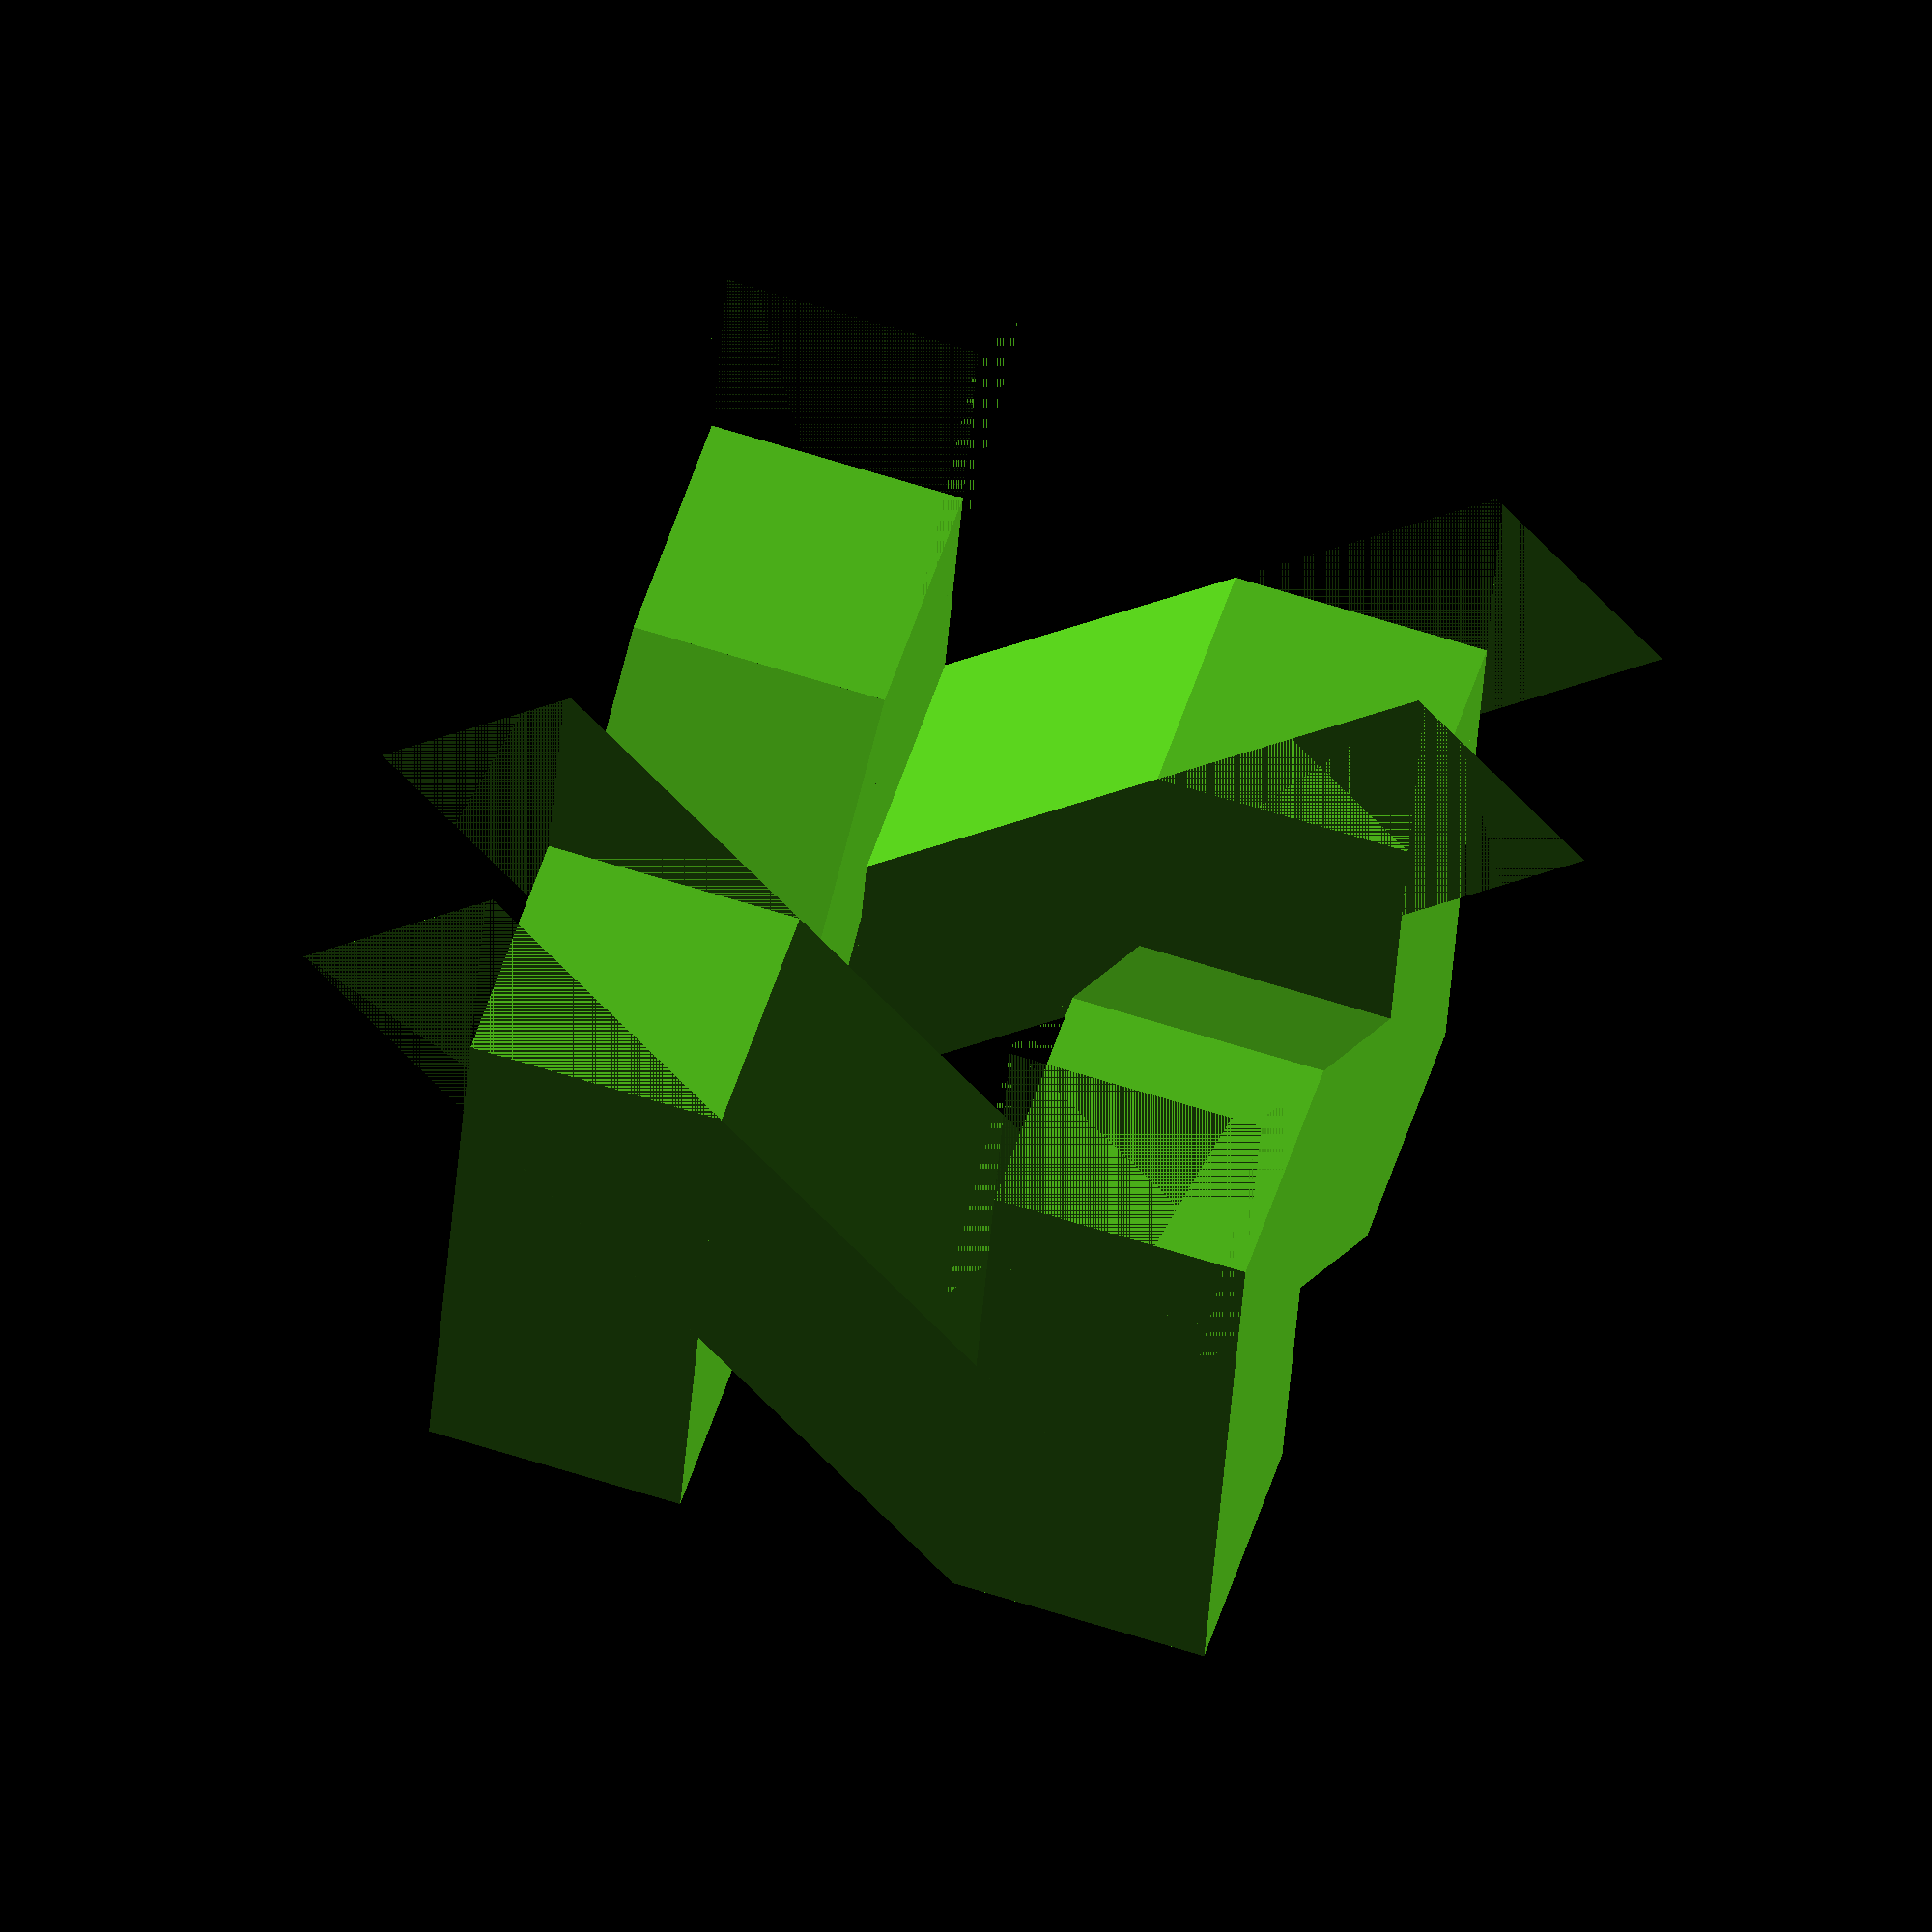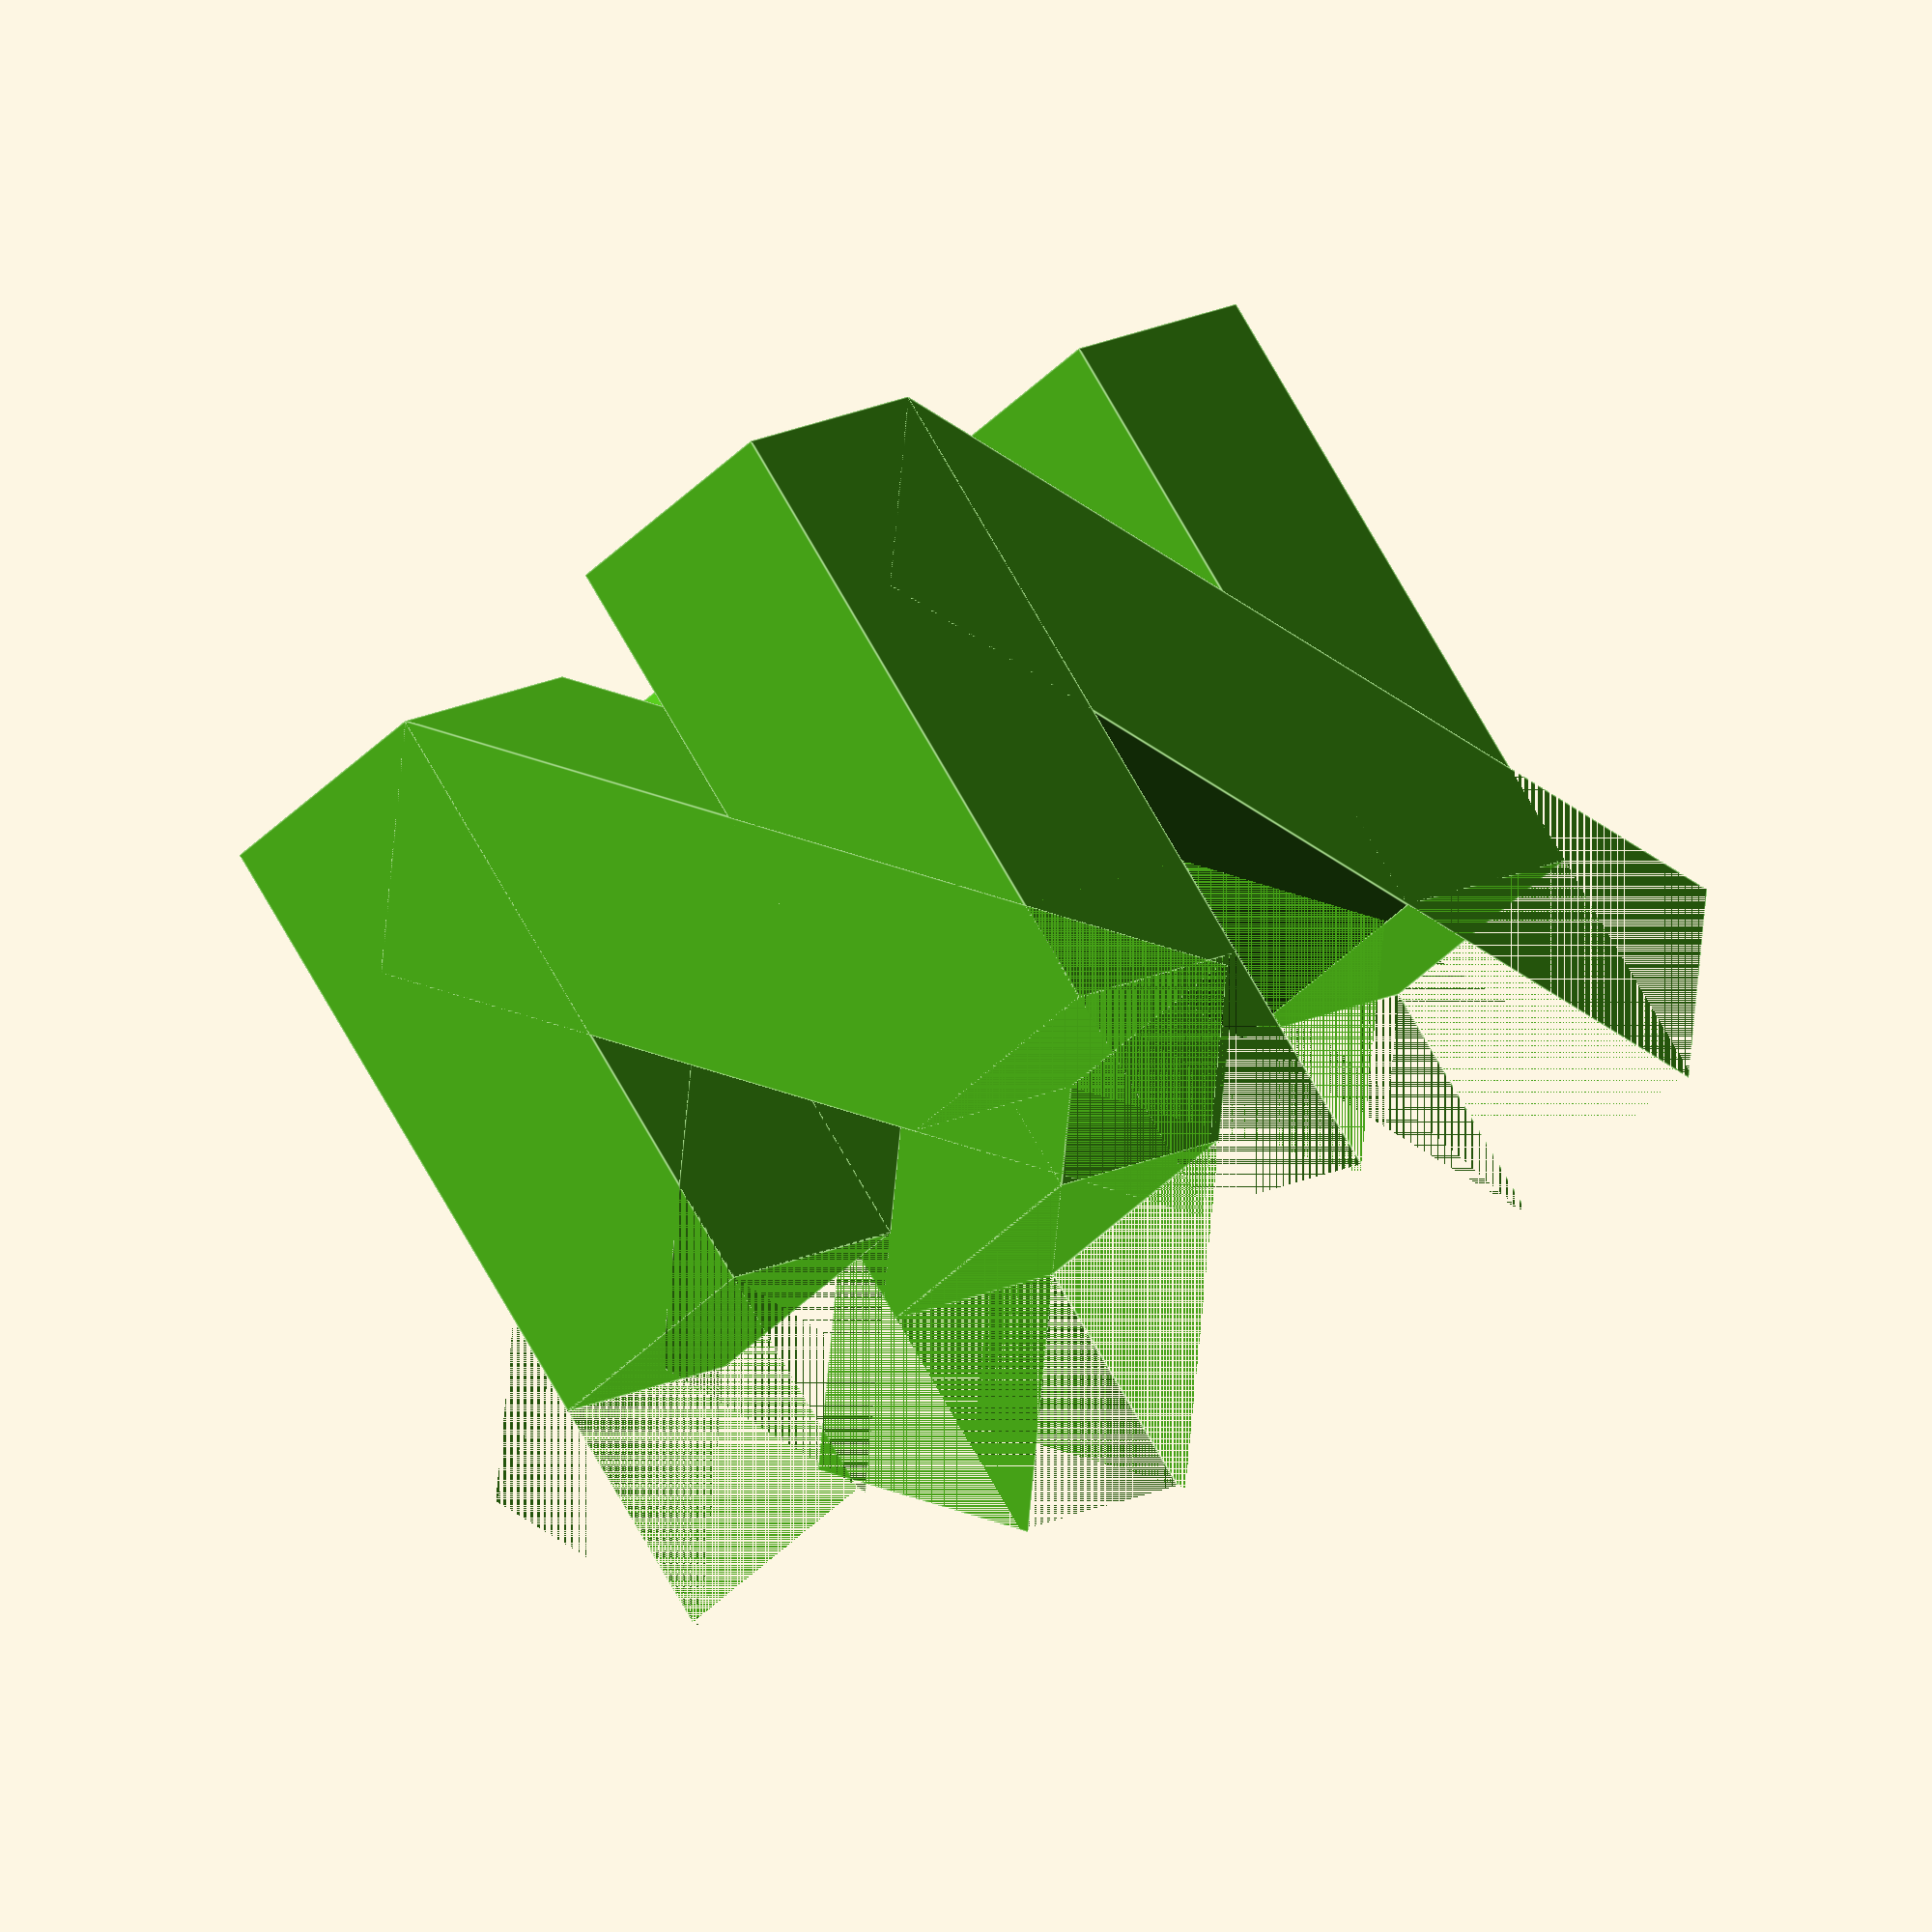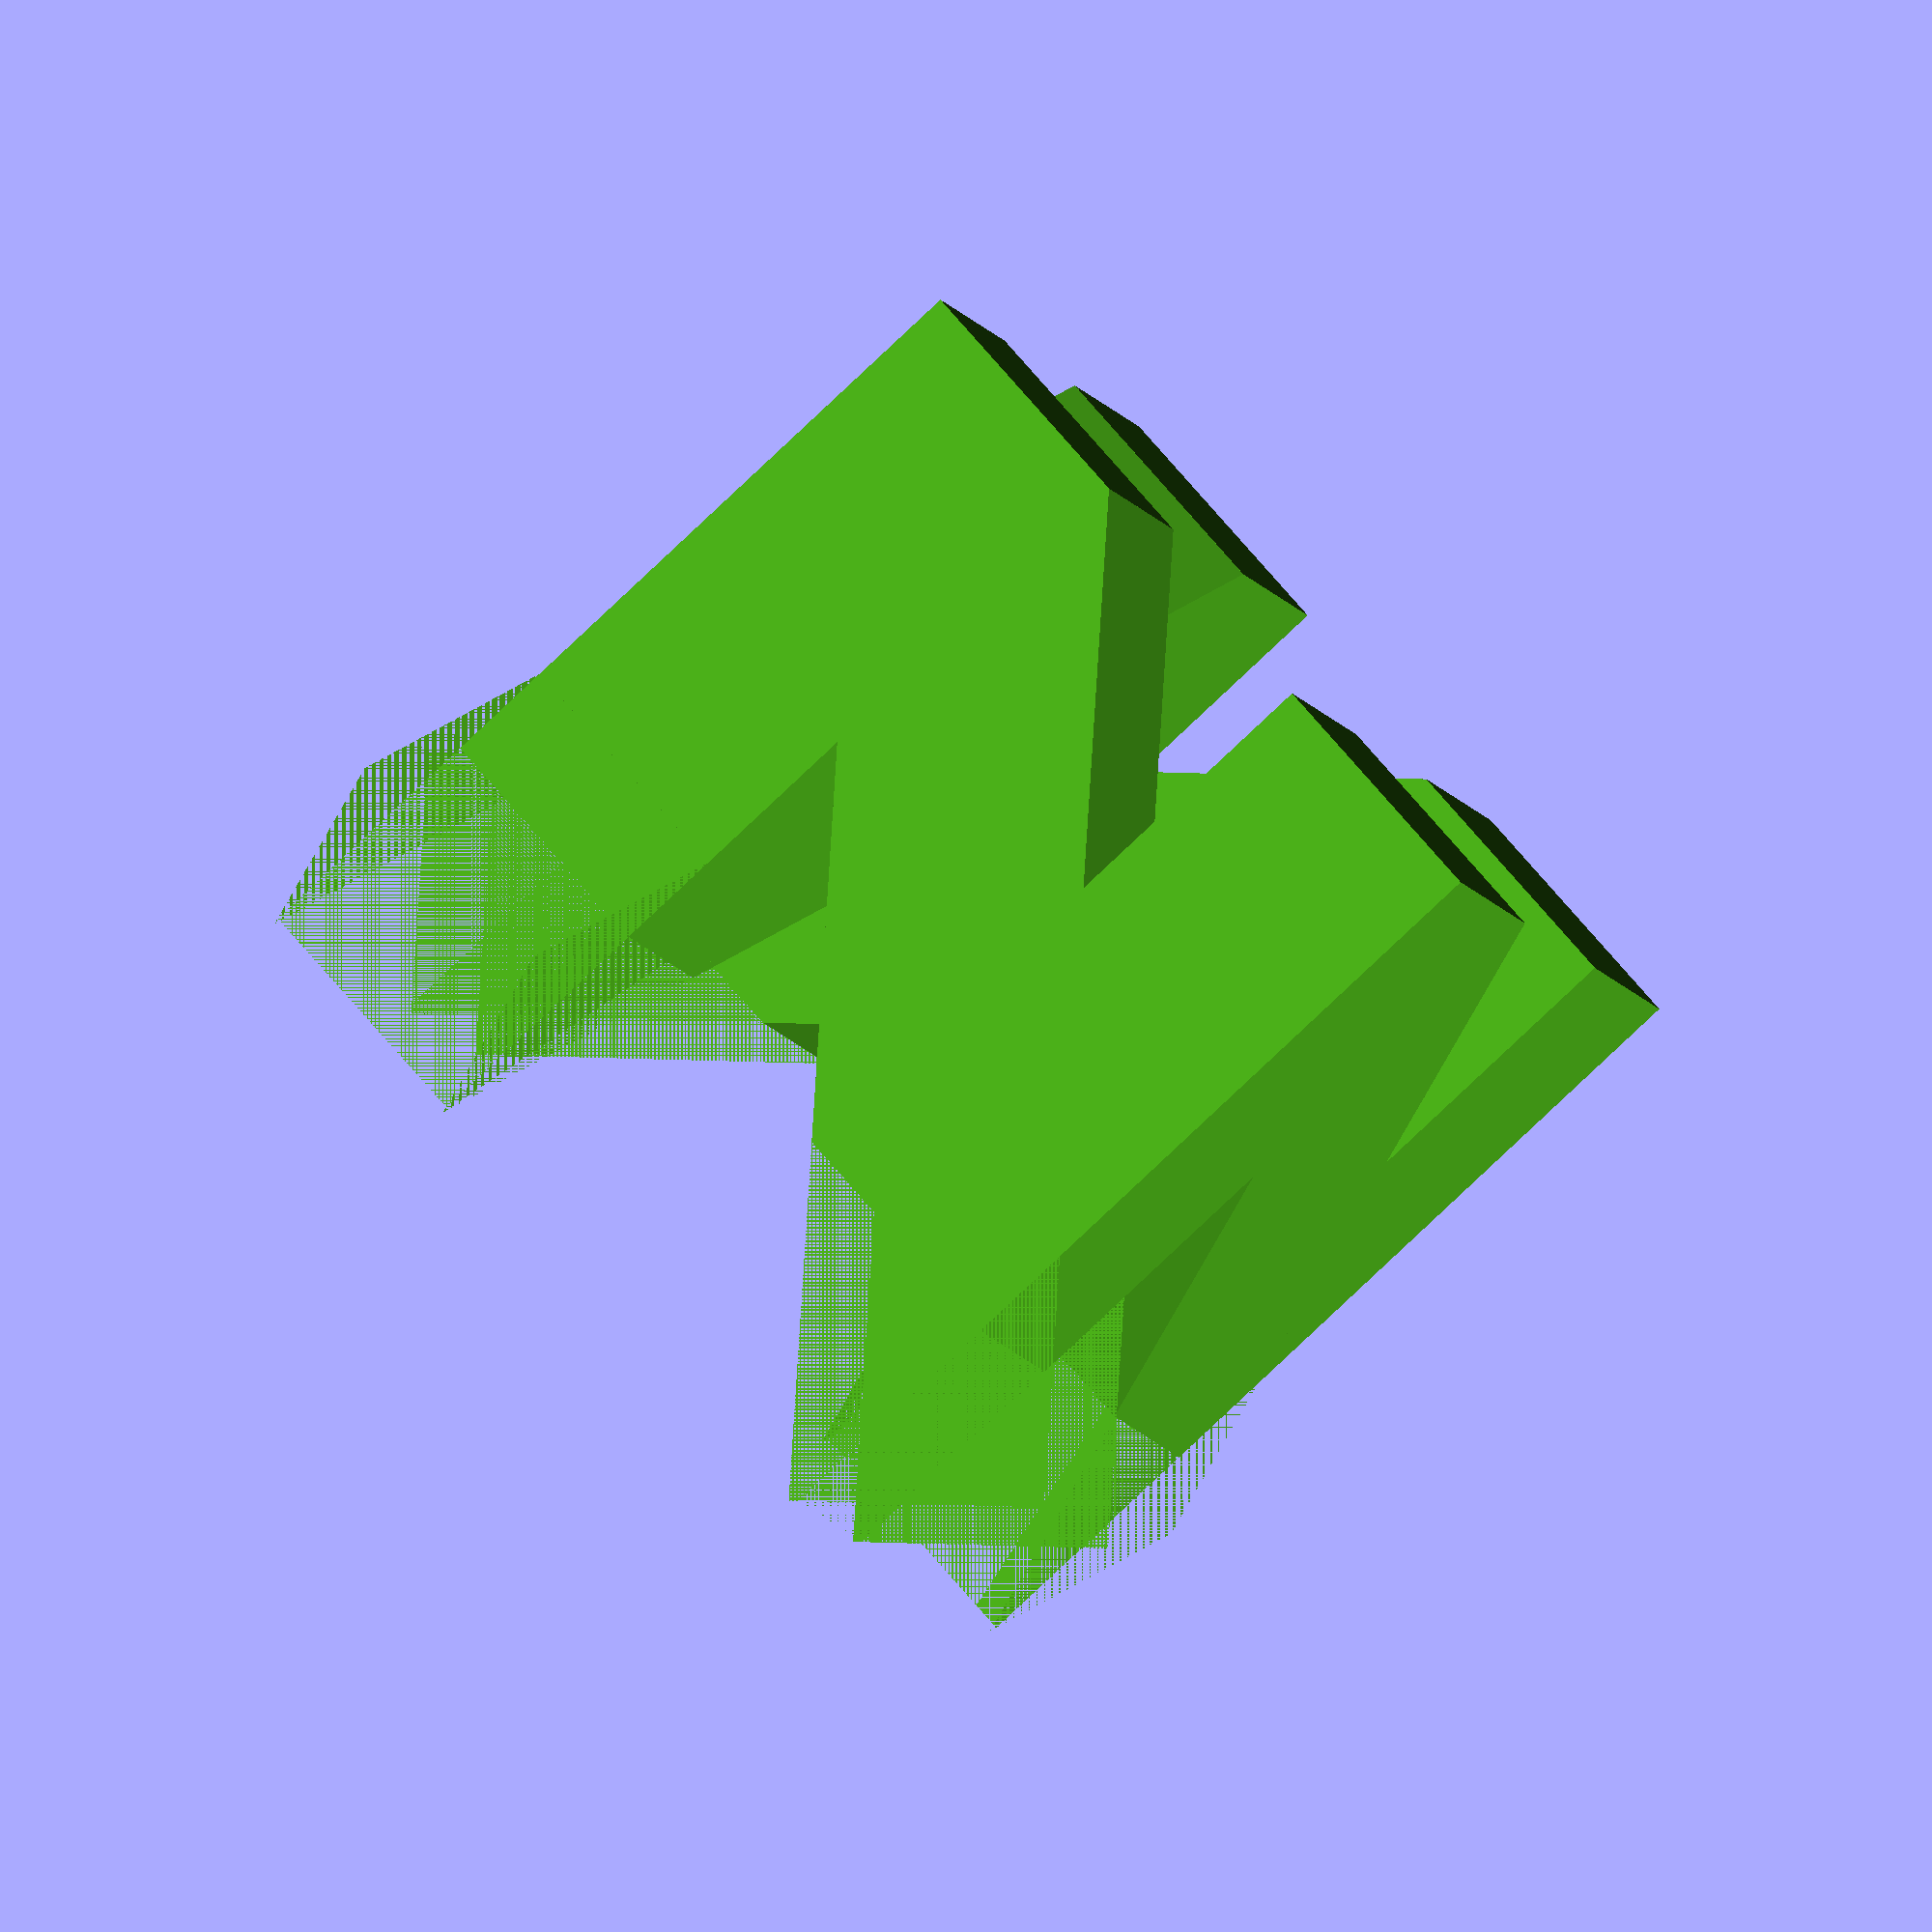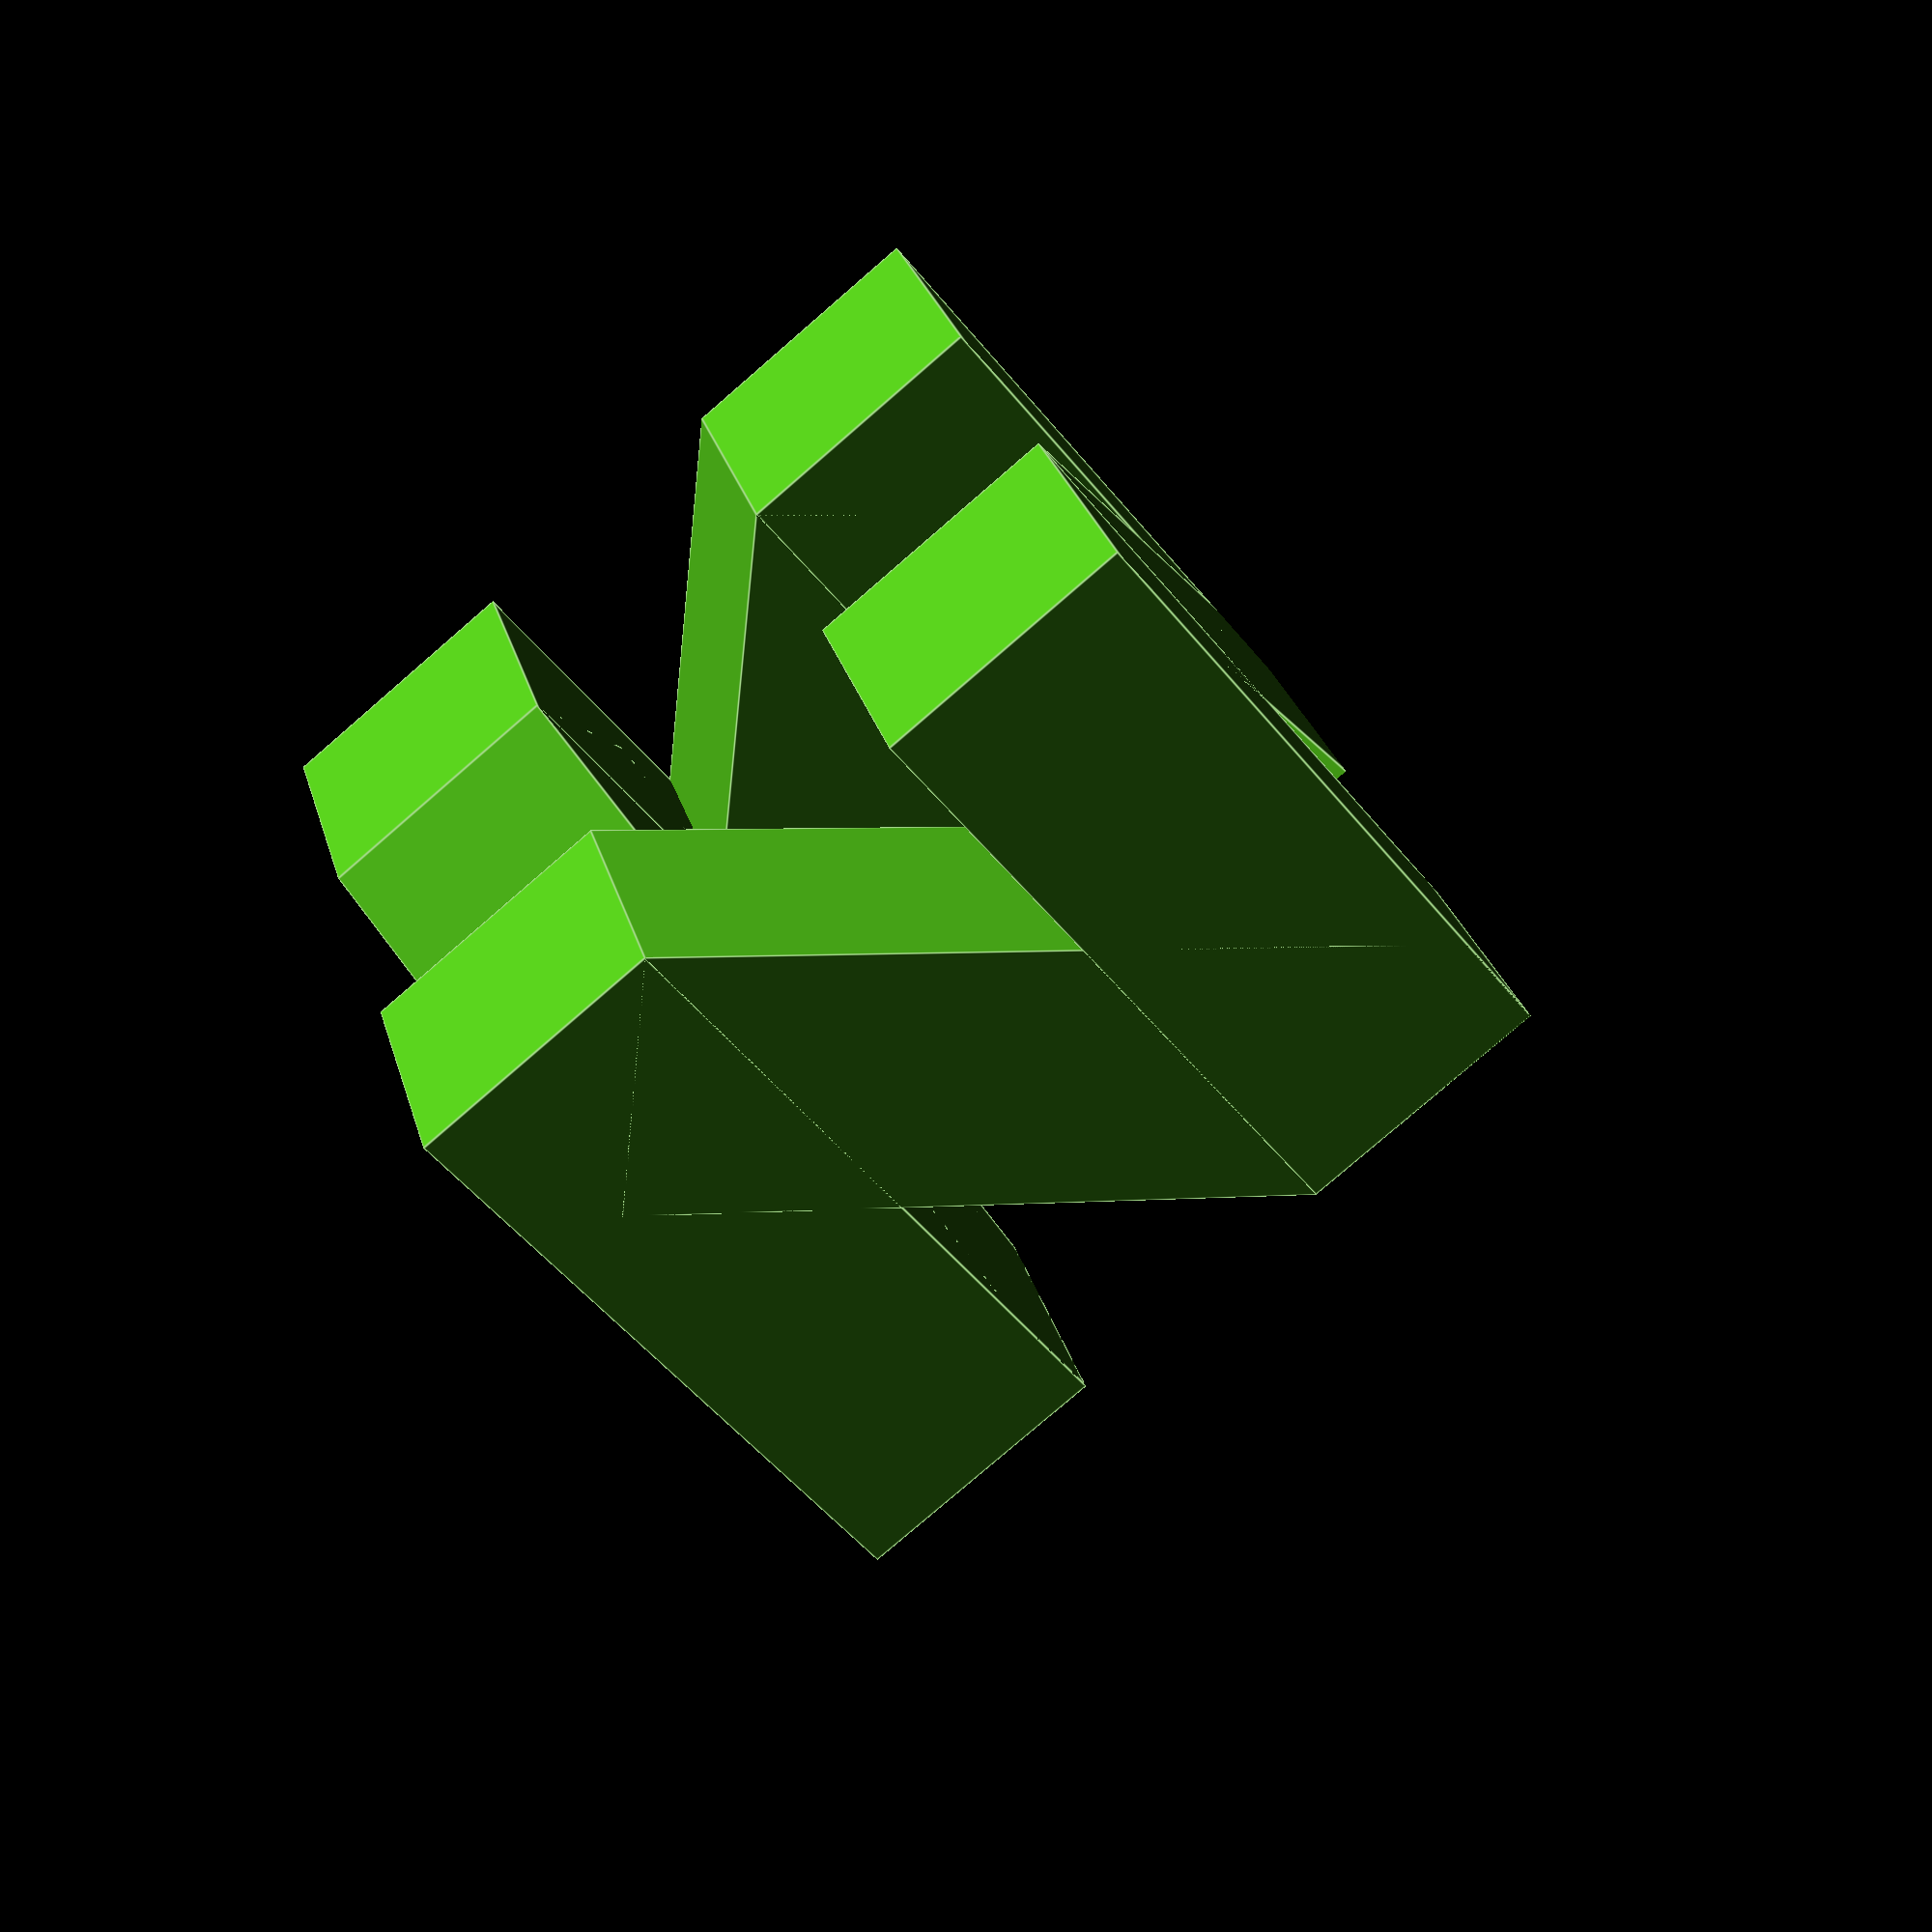
<openscad>
h = 100;
w = 40;
l = h-sqrt(2*w*w)+2*w;

//for compensating openscad rendering glitches 
eps = 0.002;

module vpart(){
    difference(){
        translate([l-w,0,0])rotate([0,-45,0]) cube([w,w,h+sqrt(2*w*w)]);
    translate([-eps,-eps,h+eps]) cube([w+2*eps,w+2*eps,w+2*eps]);
    translate([-w-eps,-eps,0]) cube([w+2*eps,w+2*eps,h+sqrt(2*w*w)]);
        }
    translate([l-w,0,0]) cube([w,w,h]);

    
    }

module n64_logo() {
vpart();
translate([l,0,0]) rotate([0,0,90]) vpart();
translate([l,l,0]) rotate([0,0,180]) vpart();
translate([0,l,0]) rotate([0,0,270]) vpart();
}

color([0.3,0.7,0.1]) rotate([0,0,$t*360]) translate([-l/2,-l/2,0]) n64_logo();
</openscad>
<views>
elev=35.7 azim=107.3 roll=356.4 proj=o view=wireframe
elev=283.2 azim=316.5 roll=330.1 proj=o view=edges
elev=83.7 azim=339.1 roll=133.2 proj=o view=wireframe
elev=230.9 azim=198.2 roll=322.8 proj=p view=edges
</views>
